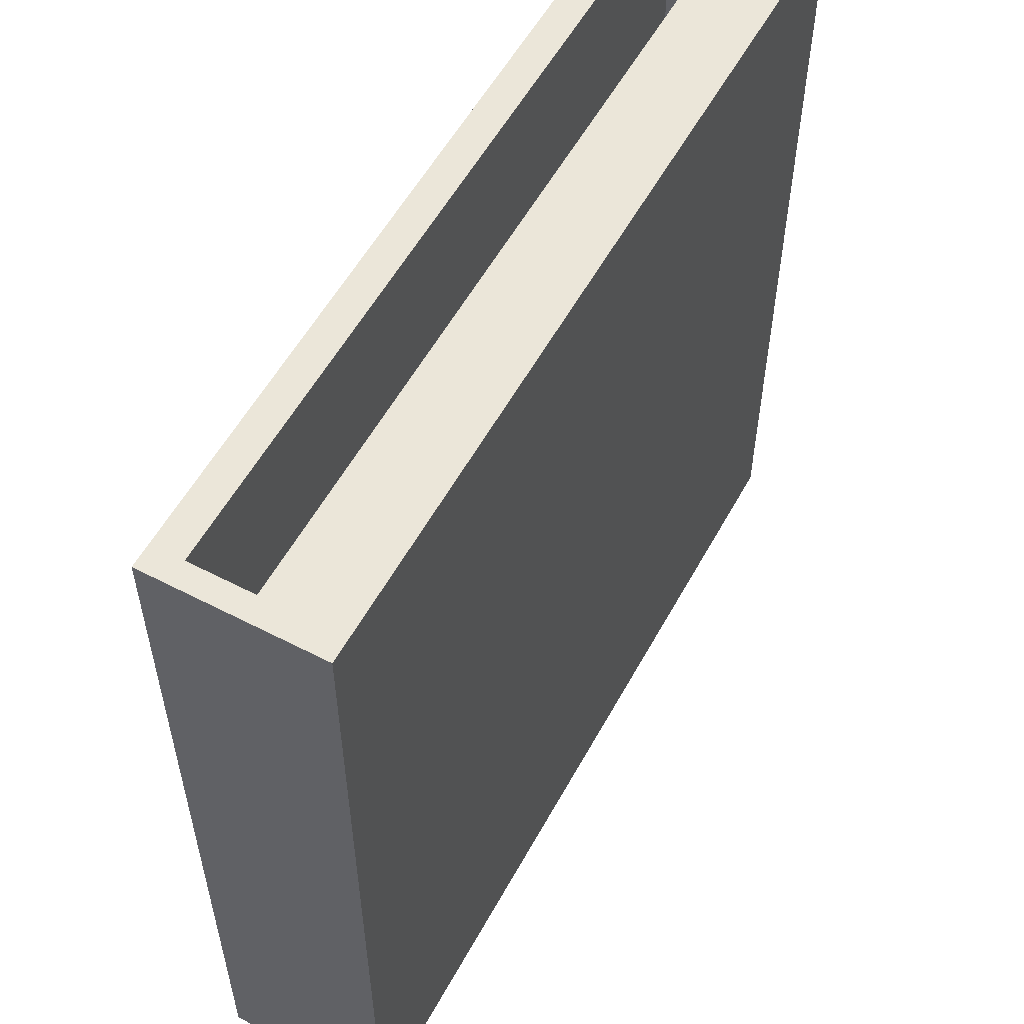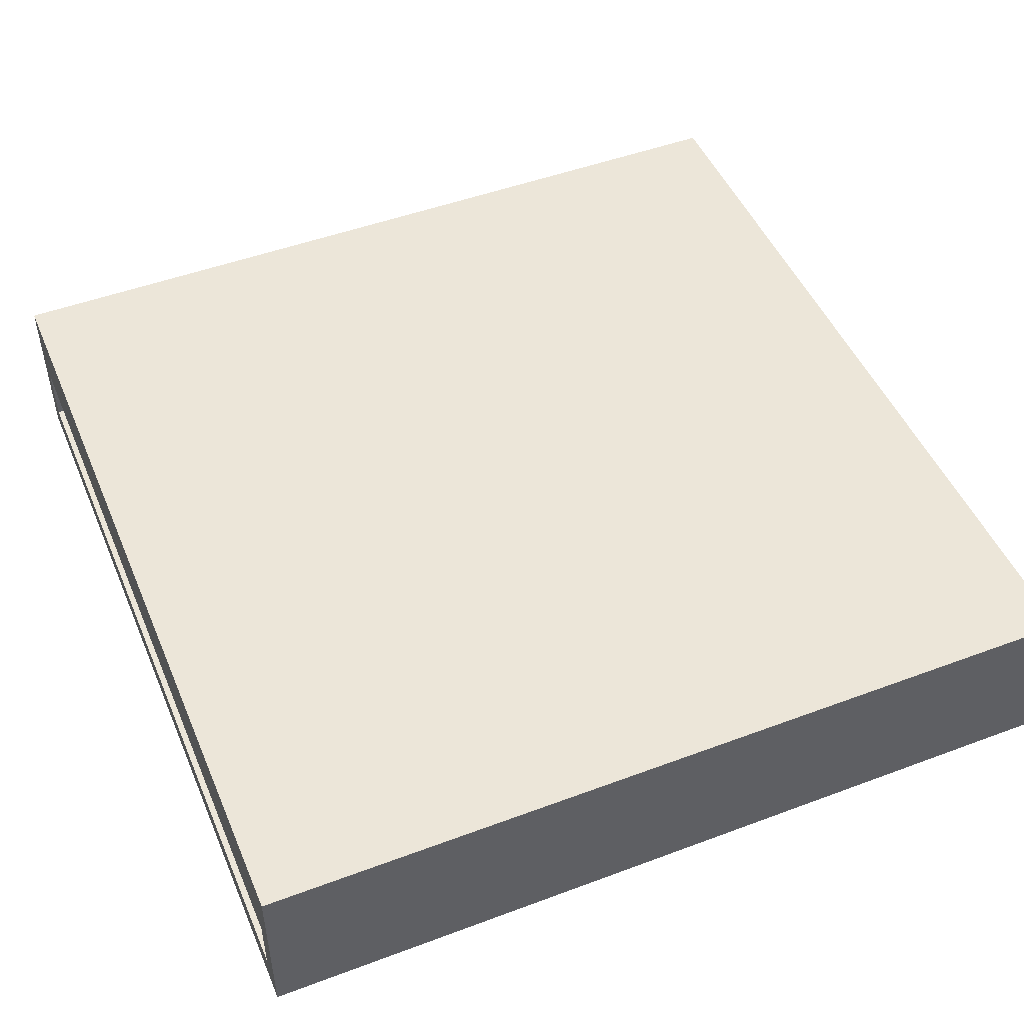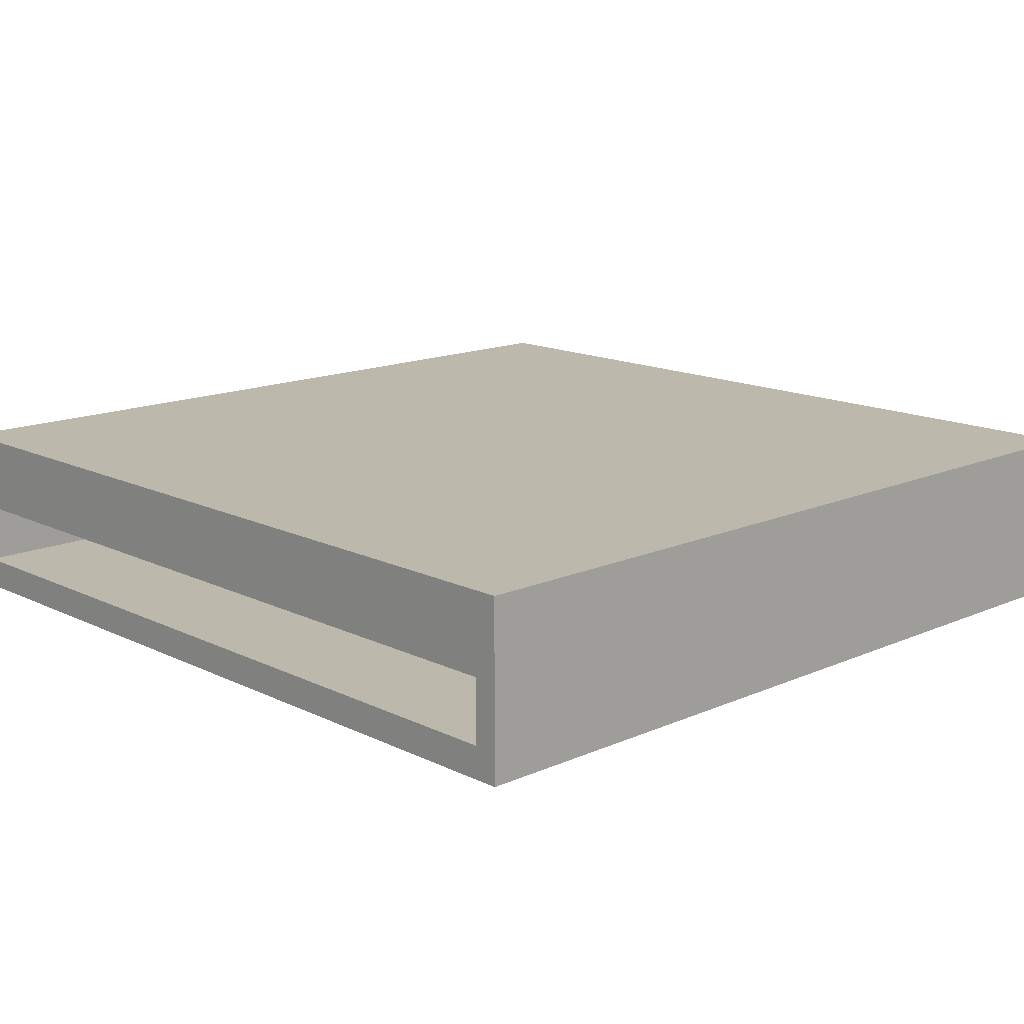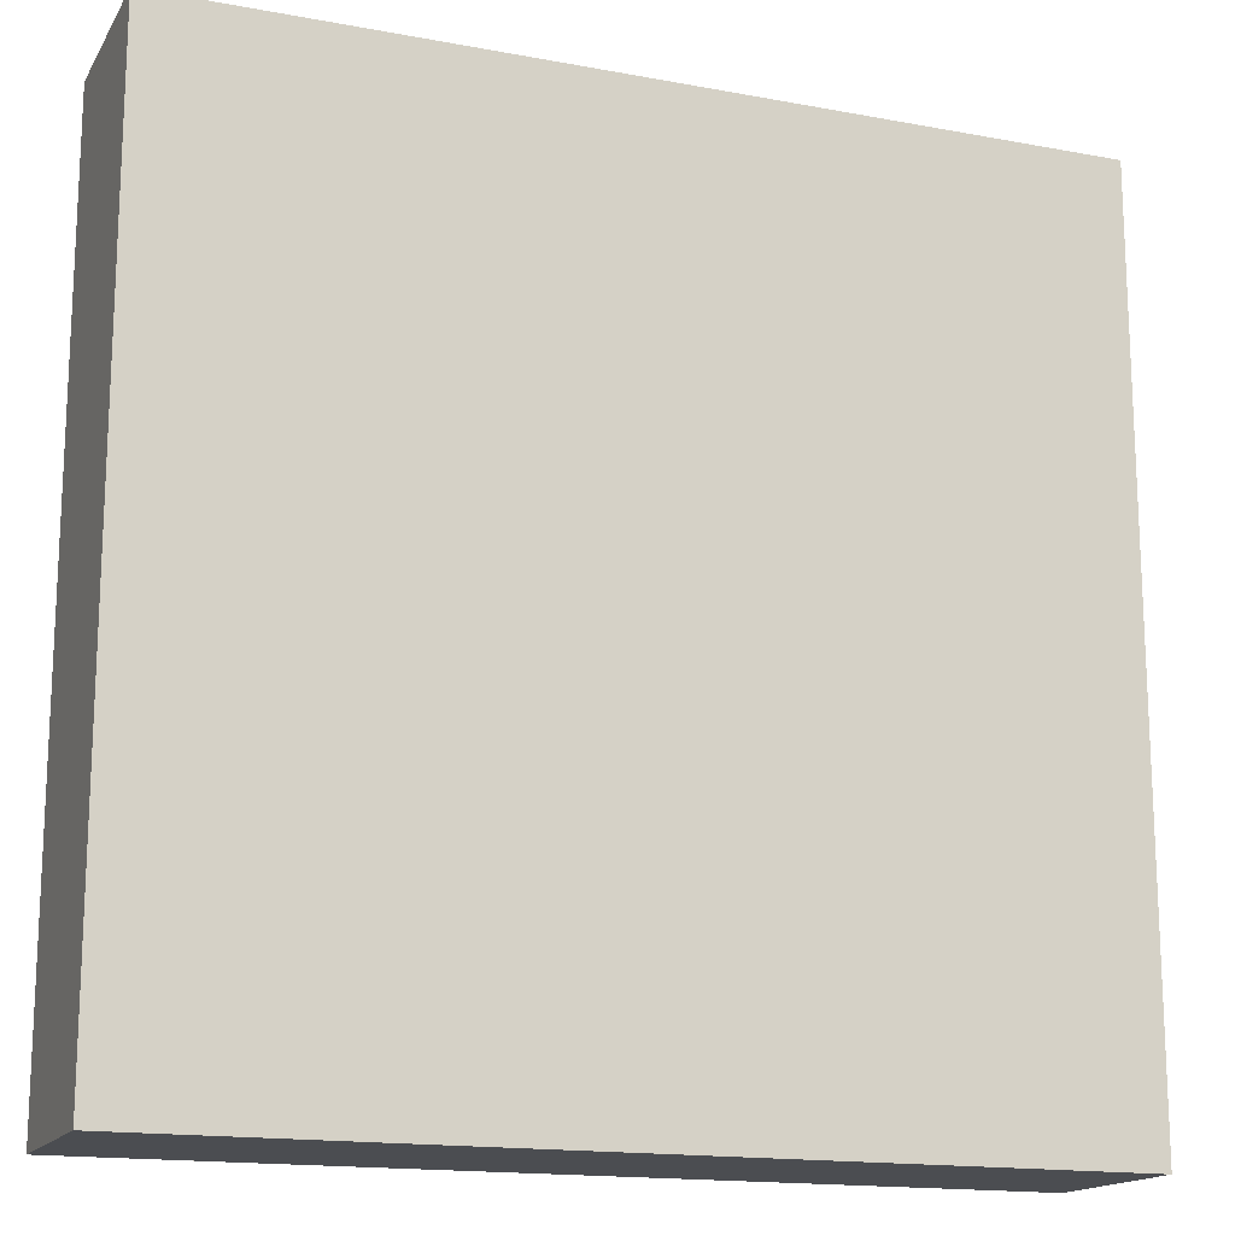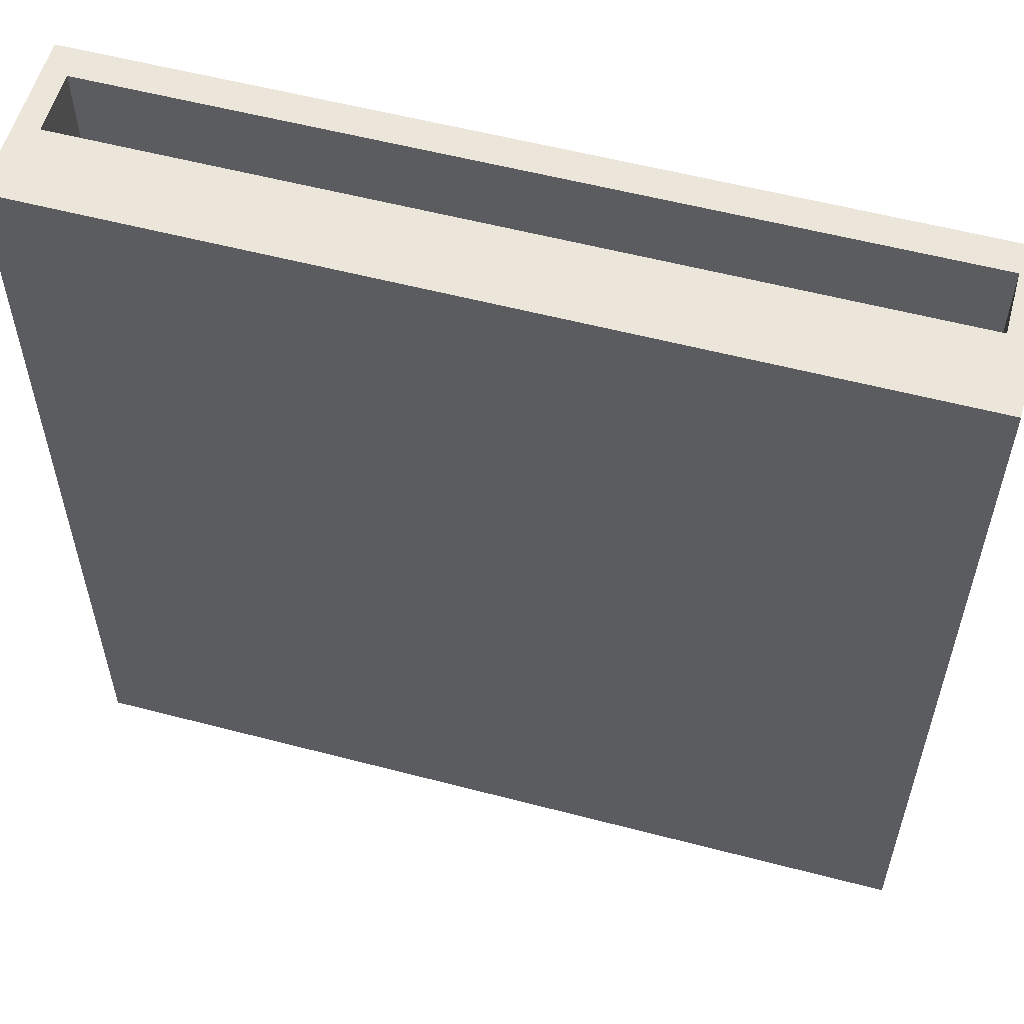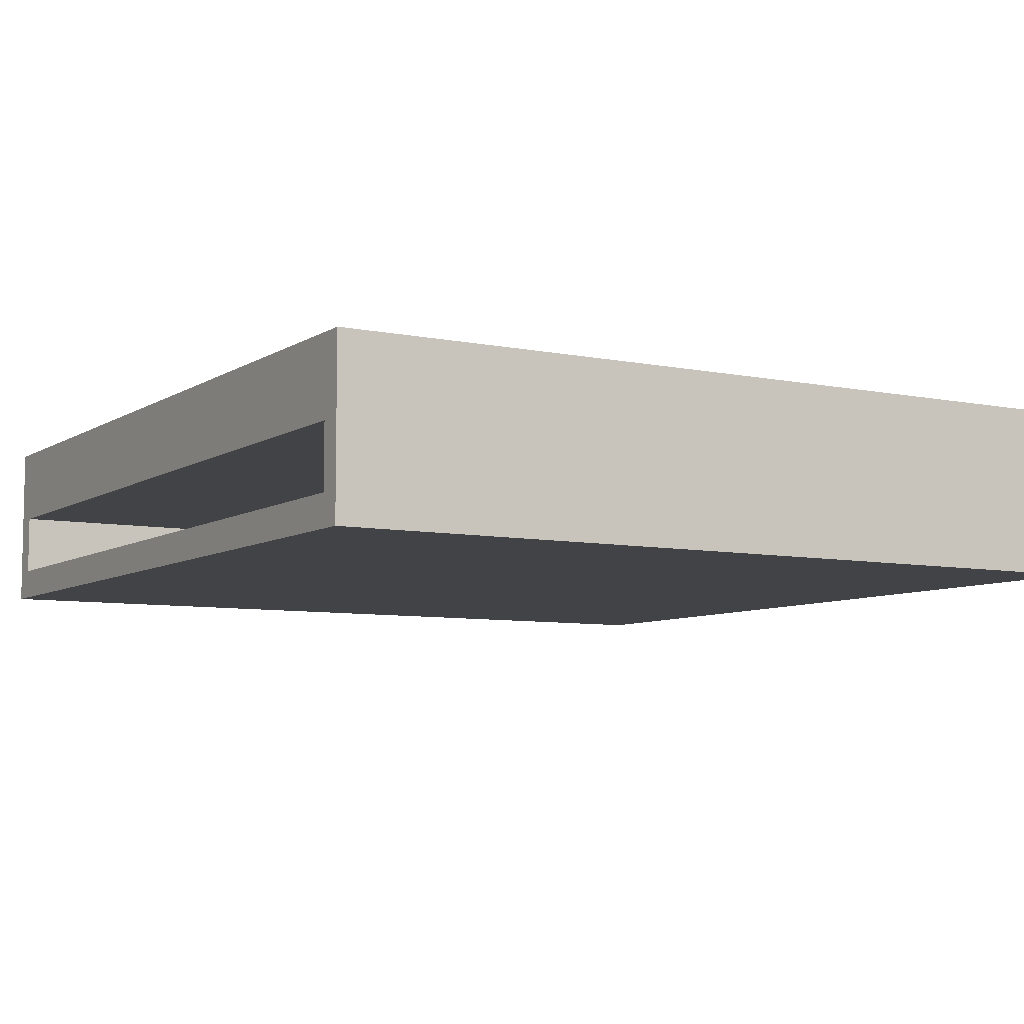
<metadata>
{"format":"obj","ext":"obj","renderer":"f3d","projection":"perspective","resolution":1024,"background":"white","views":[{"elev":56.2,"azim":118.5,"up":"+Z"},{"elev":48.7,"azim":67.4,"up":"+Y"},{"elev":14.7,"azim":46.4,"up":"+Y"},{"elev":-16.0,"azim":158.8,"up":"+Z"},{"elev":56.6,"azim":-164.7,"up":"+Z"},{"elev":-7.2,"azim":59.3,"up":"+Y"}]}
</metadata>
<code>
g default
v -0.5 0 0.5
v 0.5 0 0.5
v -0.5 0.2006 0.5
v 0.5 0.2006 0.5
v -0.5 0.2006 -0.5
v 0.5 0.2006 -0.5
v -0.5 0 -0.5
v 0.5 0 -0.5
v -0.4727 0.03664 0.5
v 0.4727 0.03664 0.5
v 0.4727 0.1097 0.5
v -0.4727 0.1097 0.5
v -0.4727 0.03664 0.09545
v 0.4727 0.03664 0.09545
v 0.4727 0.1097 0.09545
v -0.4727 0.1097 0.09545
g disk_reader_low
f 13 14 15 16
f 3 4 6 5
f 5 6 8 7
f 7 8 2 1
f 2 8 6 4
f 7 1 3 5
f 1 2 10 9
f 2 4 11 10
f 4 3 12 11
f 3 1 9 12
f 9 10 14 13
f 10 11 15 14
f 11 12 16 15
f 12 9 13 16

</code>
